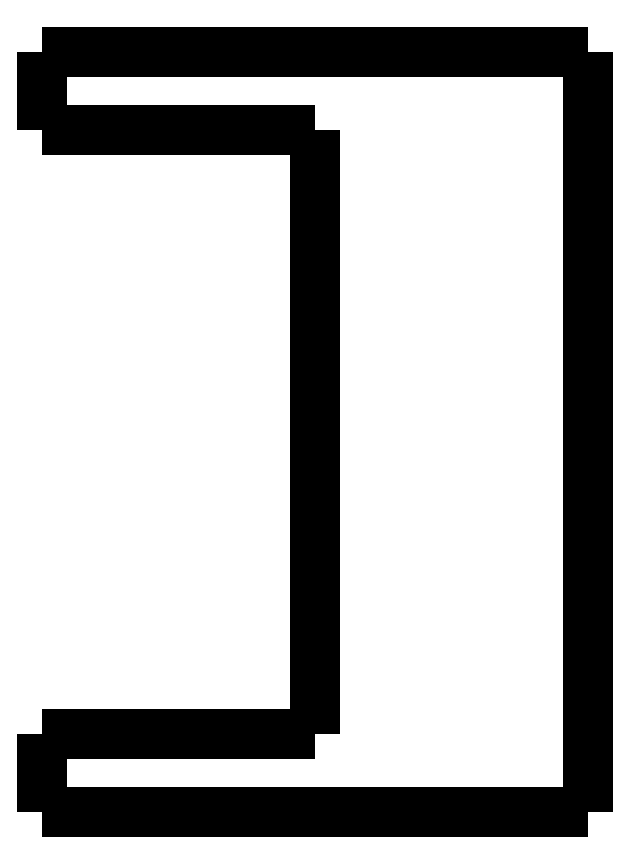
<metadata>
{"format":"dxf","ext":"dxf","renderer":"ezdxf+matplotlib","layout":"modelspace","background":"white","min_lineweight":24,"dpi":150}
</metadata>
<code>
0
SECTION
2
ENTITIES
0
LWPOLYLINE
8
0
90
51
70
0
10
0
20
-4
10
0
20
-3.92
10
0
20
-3.84
10
0
20
-3.76
10
0
20
-3.68
10
0
20
-3.6
10
0
20
-3.52
10
0
20
-3.44
10
0
20
-3.36
10
0
20
-3.28
10
0
20
-3.2
10
0
20
-3.12
10
0
20
-3.04
10
0
20
-2.96
10
0
20
-2.88
10
0
20
-2.8
10
0
20
-2.72
10
0
20
-2.64
10
0
20
-2.56
10
0
20
-2.48
10
0
20
-2.4
10
0
20
-2.32
10
0
20
-2.24
10
0
20
-2.16
10
0
20
-2.08
10
0
20
-2
10
0
20
-1.92
10
0
20
-1.84
10
0
20
-1.76
10
0
20
-1.68
10
0
20
-1.6
10
0
20
-1.52
10
0
20
-1.44
10
0
20
-1.36
10
0
20
-1.28
10
0
20
-1.2
10
0
20
-1.12
10
0
20
-1.04
10
0
20
-0.96
10
0
20
-0.88
10
0
20
-0.8
10
0
20
-0.72
10
0
20
-0.64
10
0
20
-0.56
10
0
20
-0.48
10
0
20
-0.4
10
0
20
-0.32
10
0
20
-0.24
10
0
20
-0.16
10
0
20
-0.08
10
0
20
0
0
LWPOLYLINE
8
0
90
51
70
0
10
28
20
-39
10
28
20
-38.22
10
28
20
-37.44
10
28
20
-36.66
10
28
20
-35.88
10
28
20
-35.1
10
28
20
-34.32
10
28
20
-33.54
10
28
20
-32.76
10
28
20
-31.98
10
28
20
-31.2
10
28
20
-30.42
10
28
20
-29.64
10
28
20
-28.86
10
28
20
-28.08
10
28
20
-27.3
10
28
20
-26.52
10
28
20
-25.74
10
28
20
-24.96
10
28
20
-24.18
10
28
20
-23.4
10
28
20
-22.62
10
28
20
-21.84
10
28
20
-21.06
10
28
20
-20.28
10
28
20
-19.5
10
28
20
-18.72
10
28
20
-17.94
10
28
20
-17.16
10
28
20
-16.38
10
28
20
-15.6
10
28
20
-14.82
10
28
20
-14.04
10
28
20
-13.26
10
28
20
-12.48
10
28
20
-11.7
10
28
20
-10.92
10
28
20
-10.14
10
28
20
-9.36
10
28
20
-8.58
10
28
20
-7.8
10
28
20
-7.02
10
28
20
-6.24
10
28
20
-5.46
10
28
20
-4.68
10
28
20
-3.9
10
28
20
-3.12
10
28
20
-2.34
10
28
20
-1.56
10
28
20
-0.78
10
28
20
0
0
LWPOLYLINE
8
0
90
51
70
0
10
0
20
-39
10
0
20
-38.92
10
0
20
-38.84
10
0
20
-38.76
10
0
20
-38.68
10
0
20
-38.6
10
0
20
-38.52
10
0
20
-38.44
10
0
20
-38.36
10
0
20
-38.28
10
0
20
-38.2
10
0
20
-38.12
10
0
20
-38.04
10
0
20
-37.96
10
0
20
-37.88
10
0
20
-37.8
10
0
20
-37.72
10
0
20
-37.64
10
0
20
-37.56
10
0
20
-37.48
10
0
20
-37.4
10
0
20
-37.32
10
0
20
-37.24
10
0
20
-37.16
10
0
20
-37.08
10
0
20
-37
10
0
20
-36.92
10
0
20
-36.84
10
0
20
-36.76
10
0
20
-36.68
10
0
20
-36.6
10
0
20
-36.52
10
0
20
-36.44
10
0
20
-36.36
10
0
20
-36.28
10
0
20
-36.2
10
0
20
-36.12
10
0
20
-36.04
10
0
20
-35.96
10
0
20
-35.88
10
0
20
-35.8
10
0
20
-35.72
10
0
20
-35.64
10
0
20
-35.56
10
0
20
-35.48
10
0
20
-35.4
10
0
20
-35.32
10
0
20
-35.24
10
0
20
-35.16
10
0
20
-35.08
10
0
20
-35
0
LWPOLYLINE
8
0
90
51
70
0
10
16.8
20
-39
10
16.57
20
-39
10
16.33
20
-39
10
16.1
20
-39
10
15.86
20
-39
10
15.62
20
-39
10
15.39
20
-39
10
15.15
20
-39
10
14.92
20
-39
10
14.68
20
-39
10
14.44
20
-39
10
14.21
20
-39
10
13.97
20
-39
10
13.73
20
-39
10
13.5
20
-39
10
13.26
20
-39
10
13.03
20
-39
10
12.79
20
-39
10
12.55
20
-39
10
12.32
20
-39
10
12.08
20
-39
10
11.85
20
-39
10
11.61
20
-39
10
11.37
20
-39
10
11.14
20
-39
10
10.9
20
-39
10
10.67
20
-39
10
10.43
20
-39
10
10.19
20
-39
10
9.958
20
-39
10
9.722
20
-39
10
9.485
20
-39
10
9.249
20
-39
10
9.013
20
-39
10
8.777
20
-39
10
8.541
20
-39
10
8.305
20
-39
10
8.069
20
-39
10
7.833
20
-39
10
7.597
20
-39
10
7.361
20
-39
10
7.125
20
-39
10
6.889
20
-39
10
6.653
20
-39
10
6.416
20
-39
10
6.18
20
-39
10
5.944
20
-39
10
5.708
20
-39
10
5.472
20
-39
10
5.236
20
-39
10
5
20
-39
0
LWPOLYLINE
8
0
90
51
70
0
10
16.8
20
0
10
16.57
20
0
10
16.33
20
0
10
16.1
20
0
10
15.86
20
0
10
15.62
20
0
10
15.39
20
0
10
15.15
20
0
10
14.92
20
0
10
14.68
20
0
10
14.44
20
0
10
14.21
20
0
10
13.97
20
0
10
13.73
20
0
10
13.5
20
0
10
13.26
20
0
10
13.03
20
0
10
12.79
20
0
10
12.55
20
0
10
12.32
20
0
10
12.08
20
0
10
11.85
20
0
10
11.61
20
0
10
11.37
20
0
10
11.14
20
0
10
10.9
20
0
10
10.67
20
0
10
10.43
20
0
10
10.19
20
0
10
9.958
20
0
10
9.722
20
0
10
9.485
20
0
10
9.249
20
0
10
9.013
20
0
10
8.777
20
0
10
8.541
20
0
10
8.305
20
0
10
8.069
20
0
10
7.833
20
0
10
7.597
20
0
10
7.361
20
0
10
7.125
20
0
10
6.889
20
0
10
6.653
20
0
10
6.416
20
0
10
6.18
20
0
10
5.944
20
0
10
5.708
20
0
10
5.472
20
0
10
5.236
20
0
10
5
20
0
0
LWPOLYLINE
8
0
90
51
70
0
10
14
20
-4
10
13.82
20
-4
10
13.64
20
-4
10
13.46
20
-4
10
13.28
20
-4
10
13.1
20
-4
10
12.92
20
-4
10
12.74
20
-4
10
12.56
20
-4
10
12.38
20
-4
10
12.2
20
-4
10
12.02
20
-4
10
11.84
20
-4
10
11.66
20
-4
10
11.48
20
-4
10
11.3
20
-4
10
11.12
20
-4
10
10.94
20
-4
10
10.76
20
-4
10
10.58
20
-4
10
10.4
20
-4
10
10.22
20
-4
10
10.04
20
-4
10
9.86
20
-4
10
9.68
20
-4
10
9.5
20
-4
10
9.32
20
-4
10
9.14
20
-4
10
8.96
20
-4
10
8.78
20
-4
10
8.6
20
-4
10
8.42
20
-4
10
8.24
20
-4
10
8.06
20
-4
10
7.88
20
-4
10
7.7
20
-4
10
7.52
20
-4
10
7.34
20
-4
10
7.16
20
-4
10
6.98
20
-4
10
6.8
20
-4
10
6.62
20
-4
10
6.44
20
-4
10
6.26
20
-4
10
6.08
20
-4
10
5.9
20
-4
10
5.72
20
-4
10
5.54
20
-4
10
5.36
20
-4
10
5.18
20
-4
10
5
20
-4
0
LWPOLYLINE
8
0
90
51
70
0
10
14
20
-35
10
14
20
-34.38
10
14
20
-33.76
10
14
20
-33.14
10
14
20
-32.52
10
14
20
-31.9
10
14
20
-31.28
10
14
20
-30.66
10
14
20
-30.04
10
14
20
-29.42
10
14
20
-28.8
10
14
20
-28.18
10
14
20
-27.56
10
14
20
-26.94
10
14
20
-26.32
10
14
20
-25.7
10
14
20
-25.08
10
14
20
-24.46
10
14
20
-23.84
10
14
20
-23.22
10
14
20
-22.6
10
14
20
-21.98
10
14
20
-21.36
10
14
20
-20.74
10
14
20
-20.12
10
14
20
-19.5
10
14
20
-18.88
10
14
20
-18.26
10
14
20
-17.64
10
14
20
-17.02
10
14
20
-16.4
10
14
20
-15.78
10
14
20
-15.16
10
14
20
-14.54
10
14
20
-13.92
10
14
20
-13.3
10
14
20
-12.68
10
14
20
-12.06
10
14
20
-11.44
10
14
20
-10.82
10
14
20
-10.2
10
14
20
-9.58
10
14
20
-8.96
10
14
20
-8.34
10
14
20
-7.72
10
14
20
-7.1
10
14
20
-6.48
10
14
20
-5.86
10
14
20
-5.24
10
14
20
-4.62
10
14
20
-4
0
LWPOLYLINE
8
0
90
51
70
0
10
14
20
-35
10
13.82
20
-35
10
13.64
20
-35
10
13.46
20
-35
10
13.28
20
-35
10
13.1
20
-35
10
12.92
20
-35
10
12.74
20
-35
10
12.56
20
-35
10
12.38
20
-35
10
12.2
20
-35
10
12.02
20
-35
10
11.84
20
-35
10
11.66
20
-35
10
11.48
20
-35
10
11.3
20
-35
10
11.12
20
-35
10
10.94
20
-35
10
10.76
20
-35
10
10.58
20
-35
10
10.4
20
-35
10
10.22
20
-35
10
10.04
20
-35
10
9.86
20
-35
10
9.68
20
-35
10
9.5
20
-35
10
9.32
20
-35
10
9.14
20
-35
10
8.96
20
-35
10
8.78
20
-35
10
8.6
20
-35
10
8.42
20
-35
10
8.24
20
-35
10
8.06
20
-35
10
7.88
20
-35
10
7.7
20
-35
10
7.52
20
-35
10
7.34
20
-35
10
7.16
20
-35
10
6.98
20
-35
10
6.8
20
-35
10
6.62
20
-35
10
6.44
20
-35
10
6.26
20
-35
10
6.08
20
-35
10
5.9
20
-35
10
5.72
20
-35
10
5.54
20
-35
10
5.36
20
-35
10
5.18
20
-35
10
5
20
-35
0
LWPOLYLINE
8
0
90
51
70
0
10
5
20
-4
10
4.843
20
-4
10
4.686
20
-4
10
4.53
20
-4
10
4.374
20
-4
10
4.219
20
-4
10
4.064
20
-4
10
3.91
20
-4
10
3.758
20
-4
10
3.607
20
-4
10
3.456
20
-4
10
3.307
20
-4
10
3.162
20
-4
10
3.017
20
-4
10
2.872
20
-4
10
2.732
20
-4
10
2.595
20
-4
10
2.458
20
-4
10
2.322
20
-4
10
2.194
20
-4
10
2.065
20
-4
10
1.937
20
-4
10
1.816
20
-4
10
1.699
20
-4
10
1.582
20
-4
10
1.464
20
-4
10
1.36
20
-4
10
1.255
20
-4
10
1.151
20
-4
10
1.052
20
-4
10
0.9611
20
-4
10
0.8702
20
-4
10
0.7794
20
-4
10
0.7013
20
-4
10
0.6253
20
-4
10
0.5494
20
-4
10
0.478
20
-4
10
0.4179
20
-4
10
0.3578
20
-4
10
0.2977
20
-4
10
0.2495
20
-4
10
0.2061
20
-4
10
0.1626
20
-4
10
0.1216
20
-4
10
0.09531
20
-4
10
0.06901
20
-4
10
0.04271
20
-4
10
0.02641
20
-4
10
0.01761
20
-4
10
0.008803
20
-4
10
0
20
-4
0
LWPOLYLINE
8
0
90
51
70
0
10
5
20
0
10
4.843
20
0
10
4.686
20
0
10
4.53
20
0
10
4.374
20
0
10
4.219
20
0
10
4.064
20
0
10
3.91
20
0
10
3.758
20
0
10
3.607
20
0
10
3.456
20
0
10
3.307
20
0
10
3.162
20
0
10
3.017
20
0
10
2.872
20
0
10
2.732
20
0
10
2.595
20
0
10
2.458
20
0
10
2.322
20
0
10
2.194
20
0
10
2.065
20
0
10
1.937
20
0
10
1.816
20
0
10
1.699
20
0
10
1.582
20
0
10
1.464
20
0
10
1.36
20
0
10
1.255
20
0
10
1.151
20
0
10
1.052
20
0
10
0.9611
20
0
10
0.8702
20
0
10
0.7794
20
0
10
0.7013
20
0
10
0.6253
20
0
10
0.5494
20
0
10
0.478
20
0
10
0.4179
20
0
10
0.3578
20
0
10
0.2977
20
0
10
0.2495
20
0
10
0.2061
20
0
10
0.1626
20
0
10
0.1216
20
0
10
0.09531
20
0
10
0.06901
20
0
10
0.04271
20
0
10
0.02641
20
0
10
0.01761
20
0
10
0.008803
20
0
10
0
20
0
0
LWPOLYLINE
8
0
90
51
70
0
10
28
20
0
10
27.98
20
0
10
27.97
20
0
10
27.95
20
0
10
27.92
20
0
10
27.87
20
0
10
27.82
20
0
10
27.78
20
0
10
27.7
20
0
10
27.62
20
0
10
27.54
20
0
10
27.45
20
0
10
27.34
20
0
10
27.23
20
0
10
27.12
20
0
10
26.99
20
0
10
26.86
20
0
10
26.72
20
0
10
26.58
20
0
10
26.42
20
0
10
26.25
20
0
10
26.09
20
0
10
25.92
20
0
10
25.73
20
0
10
25.55
20
0
10
25.36
20
0
10
25.16
20
0
10
24.96
20
0
10
24.76
20
0
10
24.55
20
0
10
24.33
20
0
10
24.12
20
0
10
23.9
20
0
10
23.67
20
0
10
23.45
20
0
10
23.22
20
0
10
22.99
20
0
10
22.76
20
0
10
22.53
20
0
10
22.29
20
0
10
22.06
20
0
10
21.83
20
0
10
21.59
20
0
10
21.36
20
0
10
21.13
20
0
10
20.9
20
0
10
20.67
20
0
10
20.44
20
0
10
20.22
20
0
10
20
20
0
10
19.77
20
0
0
LWPOLYLINE
8
0
90
51
70
0
10
28
20
-39
10
27.98
20
-39
10
27.97
20
-39
10
27.95
20
-39
10
27.92
20
-39
10
27.87
20
-39
10
27.82
20
-39
10
27.78
20
-39
10
27.7
20
-39
10
27.62
20
-39
10
27.54
20
-39
10
27.45
20
-39
10
27.34
20
-39
10
27.23
20
-39
10
27.12
20
-39
10
26.99
20
-39
10
26.86
20
-39
10
26.72
20
-39
10
26.58
20
-39
10
26.42
20
-39
10
26.25
20
-39
10
26.09
20
-39
10
25.92
20
-39
10
25.73
20
-39
10
25.55
20
-39
10
25.36
20
-39
10
25.16
20
-39
10
24.96
20
-39
10
24.76
20
-39
10
24.55
20
-39
10
24.33
20
-39
10
24.12
20
-39
10
23.9
20
-39
10
23.67
20
-39
10
23.45
20
-39
10
23.22
20
-39
10
22.99
20
-39
10
22.76
20
-39
10
22.53
20
-39
10
22.29
20
-39
10
22.06
20
-39
10
21.83
20
-39
10
21.59
20
-39
10
21.36
20
-39
10
21.13
20
-39
10
20.9
20
-39
10
20.67
20
-39
10
20.44
20
-39
10
20.22
20
-39
10
20
20
-39
10
19.77
20
-39
0
LWPOLYLINE
8
0
90
51
70
0
10
5
20
-35
10
4.843
20
-35
10
4.686
20
-35
10
4.53
20
-35
10
4.374
20
-35
10
4.219
20
-35
10
4.064
20
-35
10
3.91
20
-35
10
3.758
20
-35
10
3.607
20
-35
10
3.456
20
-35
10
3.307
20
-35
10
3.162
20
-35
10
3.017
20
-35
10
2.872
20
-35
10
2.732
20
-35
10
2.595
20
-35
10
2.458
20
-35
10
2.322
20
-35
10
2.194
20
-35
10
2.065
20
-35
10
1.937
20
-35
10
1.816
20
-35
10
1.699
20
-35
10
1.582
20
-35
10
1.464
20
-35
10
1.36
20
-35
10
1.255
20
-35
10
1.151
20
-35
10
1.052
20
-35
10
0.9611
20
-35
10
0.8702
20
-35
10
0.7794
20
-35
10
0.7013
20
-35
10
0.6253
20
-35
10
0.5494
20
-35
10
0.478
20
-35
10
0.4179
20
-35
10
0.3578
20
-35
10
0.2977
20
-35
10
0.2495
20
-35
10
0.2061
20
-35
10
0.1626
20
-35
10
0.1216
20
-35
10
0.09531
20
-35
10
0.06901
20
-35
10
0.04271
20
-35
10
0.02641
20
-35
10
0.01761
20
-35
10
0.008803
20
-35
10
0
20
-35
0
LWPOLYLINE
8
0
90
51
70
0
10
5
20
-39
10
4.843
20
-39
10
4.686
20
-39
10
4.53
20
-39
10
4.374
20
-39
10
4.219
20
-39
10
4.064
20
-39
10
3.91
20
-39
10
3.758
20
-39
10
3.607
20
-39
10
3.456
20
-39
10
3.307
20
-39
10
3.162
20
-39
10
3.017
20
-39
10
2.872
20
-39
10
2.732
20
-39
10
2.595
20
-39
10
2.458
20
-39
10
2.322
20
-39
10
2.194
20
-39
10
2.065
20
-39
10
1.937
20
-39
10
1.816
20
-39
10
1.699
20
-39
10
1.582
20
-39
10
1.464
20
-39
10
1.36
20
-39
10
1.255
20
-39
10
1.151
20
-39
10
1.052
20
-39
10
0.9611
20
-39
10
0.8702
20
-39
10
0.7794
20
-39
10
0.7013
20
-39
10
0.6253
20
-39
10
0.5494
20
-39
10
0.478
20
-39
10
0.4179
20
-39
10
0.3578
20
-39
10
0.2977
20
-39
10
0.2495
20
-39
10
0.2061
20
-39
10
0.1626
20
-39
10
0.1216
20
-39
10
0.09531
20
-39
10
0.06901
20
-39
10
0.04271
20
-39
10
0.02641
20
-39
10
0.01761
20
-39
10
0.008803
20
-39
10
0
20
-39
0
LWPOLYLINE
8
0
90
51
70
0
10
19.77
20
-39
10
19.72
20
-39
10
19.66
20
-39
10
19.6
20
-39
10
19.55
20
-39
10
19.49
20
-39
10
19.43
20
-39
10
19.37
20
-39
10
19.32
20
-39
10
19.26
20
-39
10
19.2
20
-39
10
19.14
20
-39
10
19.08
20
-39
10
19.03
20
-39
10
18.97
20
-39
10
18.91
20
-39
10
18.85
20
-39
10
18.79
20
-39
10
18.73
20
-39
10
18.67
20
-39
10
18.61
20
-39
10
18.55
20
-39
10
18.49
20
-39
10
18.43
20
-39
10
18.38
20
-39
10
18.32
20
-39
10
18.26
20
-39
10
18.2
20
-39
10
18.14
20
-39
10
18.08
20
-39
10
18.02
20
-39
10
17.96
20
-39
10
17.9
20
-39
10
17.84
20
-39
10
17.77
20
-39
10
17.71
20
-39
10
17.65
20
-39
10
17.59
20
-39
10
17.53
20
-39
10
17.47
20
-39
10
17.41
20
-39
10
17.35
20
-39
10
17.29
20
-39
10
17.23
20
-39
10
17.17
20
-39
10
17.11
20
-39
10
17.05
20
-39
10
16.99
20
-39
10
16.93
20
-39
10
16.86
20
-39
10
16.8
20
-39
0
LWPOLYLINE
8
0
90
51
70
0
10
16.8
20
0
10
16.86
20
0
10
16.93
20
0
10
16.99
20
0
10
17.05
20
0
10
17.11
20
0
10
17.17
20
0
10
17.23
20
0
10
17.29
20
0
10
17.35
20
0
10
17.41
20
0
10
17.47
20
0
10
17.53
20
0
10
17.59
20
0
10
17.65
20
0
10
17.71
20
0
10
17.77
20
0
10
17.84
20
0
10
17.9
20
0
10
17.96
20
0
10
18.02
20
0
10
18.08
20
0
10
18.14
20
0
10
18.2
20
0
10
18.26
20
0
10
18.32
20
0
10
18.38
20
0
10
18.43
20
0
10
18.49
20
0
10
18.55
20
0
10
18.61
20
0
10
18.67
20
0
10
18.73
20
0
10
18.79
20
0
10
18.85
20
0
10
18.91
20
0
10
18.97
20
0
10
19.03
20
0
10
19.08
20
0
10
19.14
20
0
10
19.2
20
0
10
19.26
20
0
10
19.32
20
0
10
19.37
20
0
10
19.43
20
0
10
19.49
20
0
10
19.55
20
0
10
19.6
20
0
10
19.66
20
0
10
19.72
20
0
10
19.77
20
0
0
ENDSEC
0
EOF

</code>
